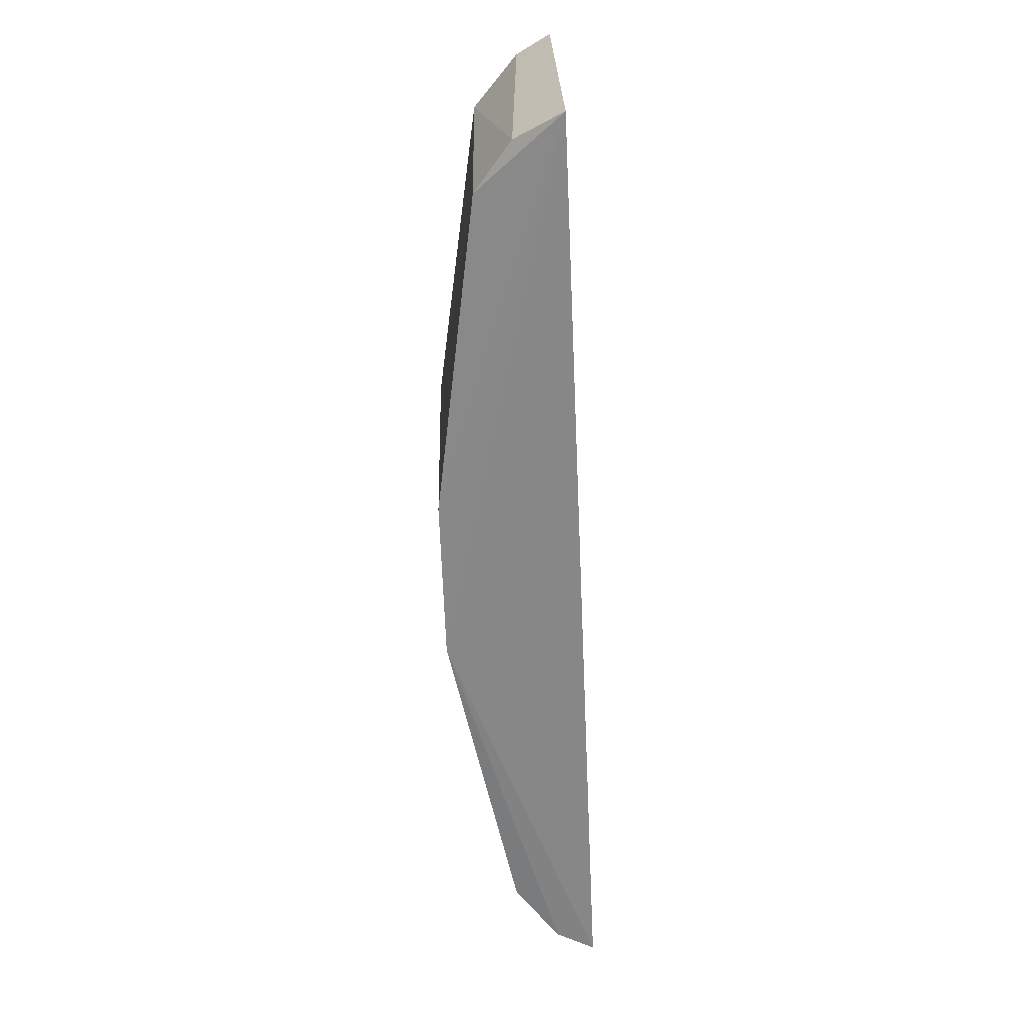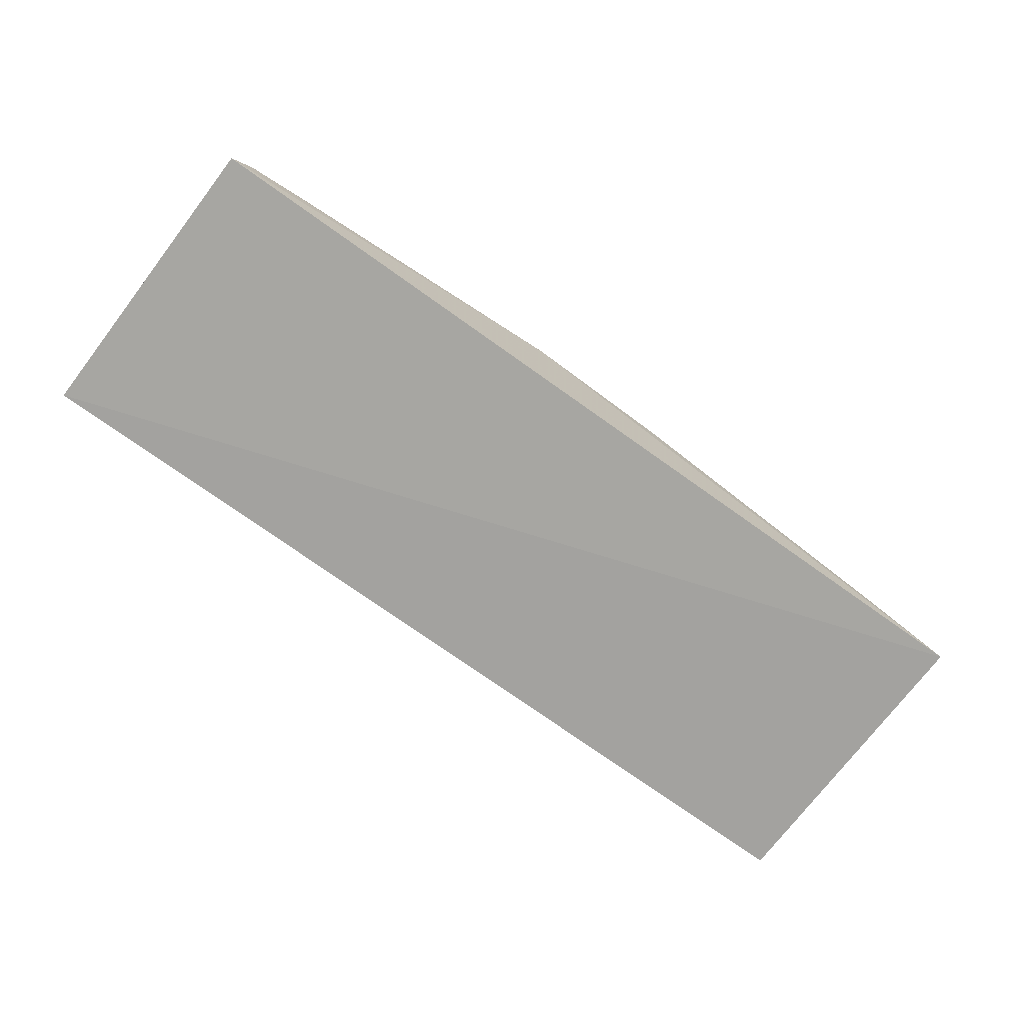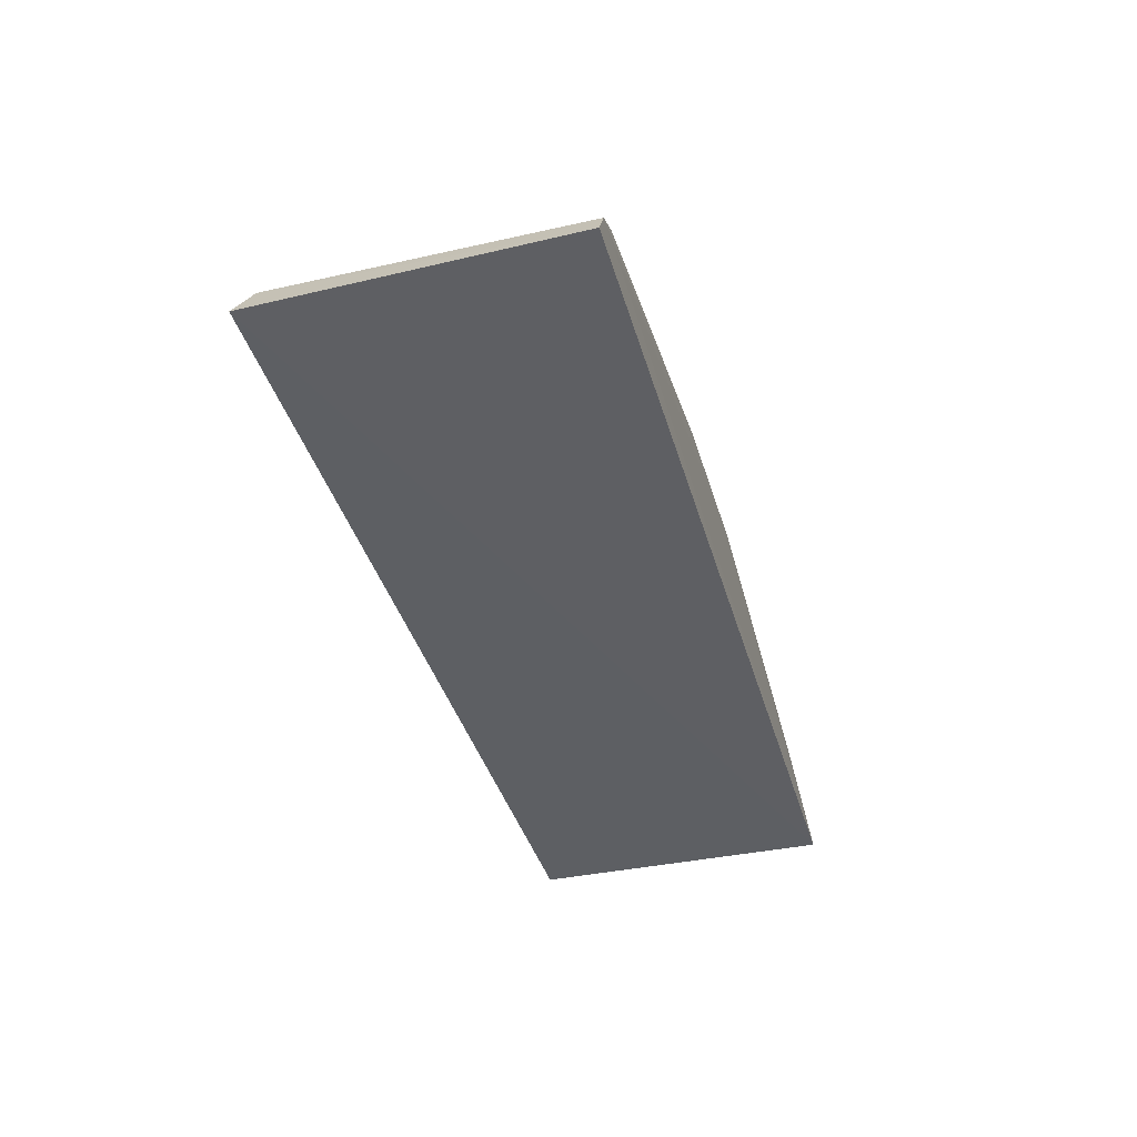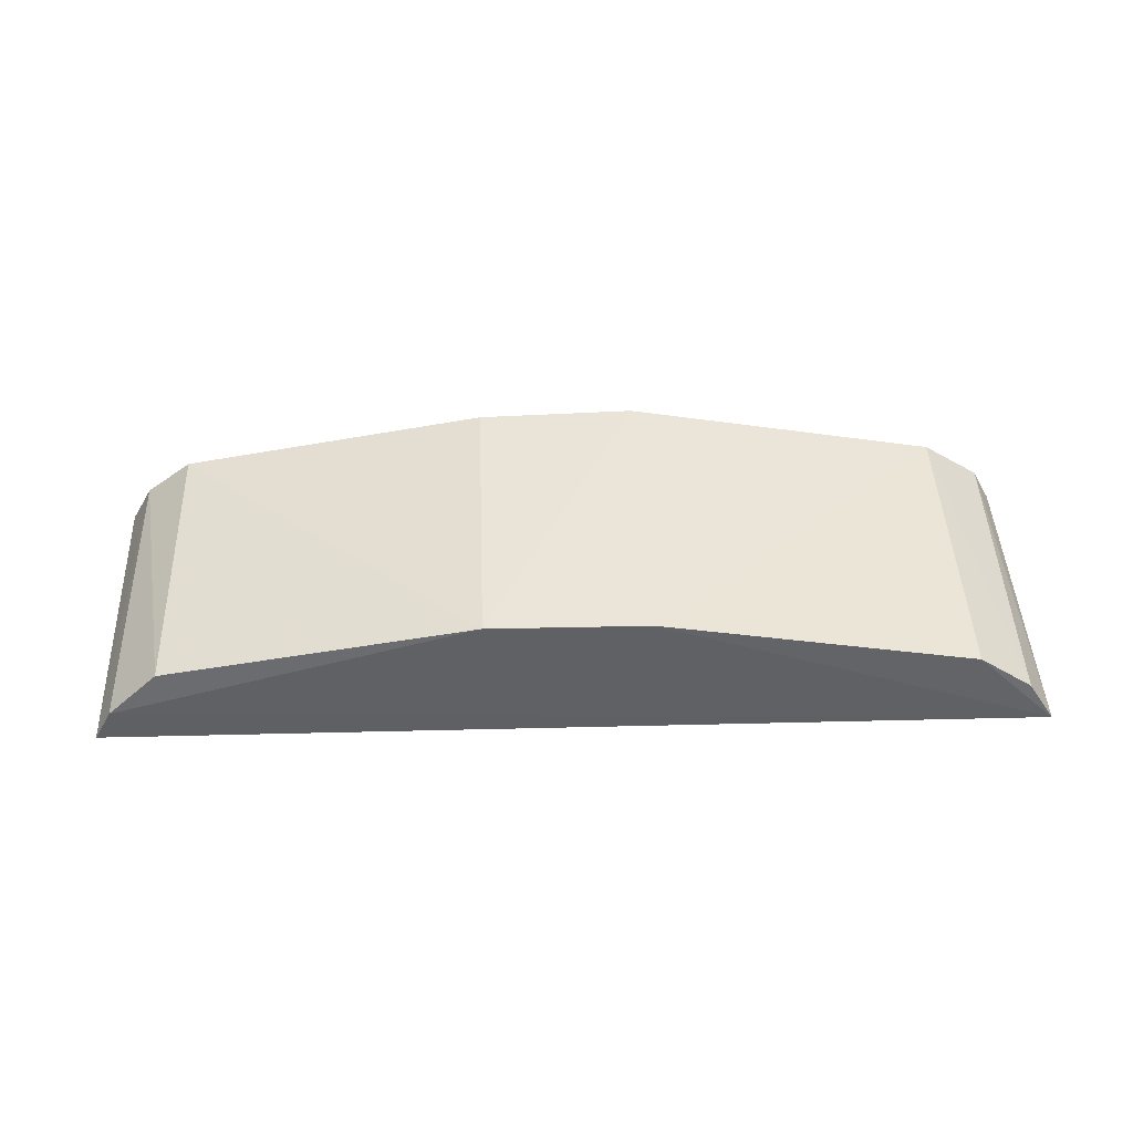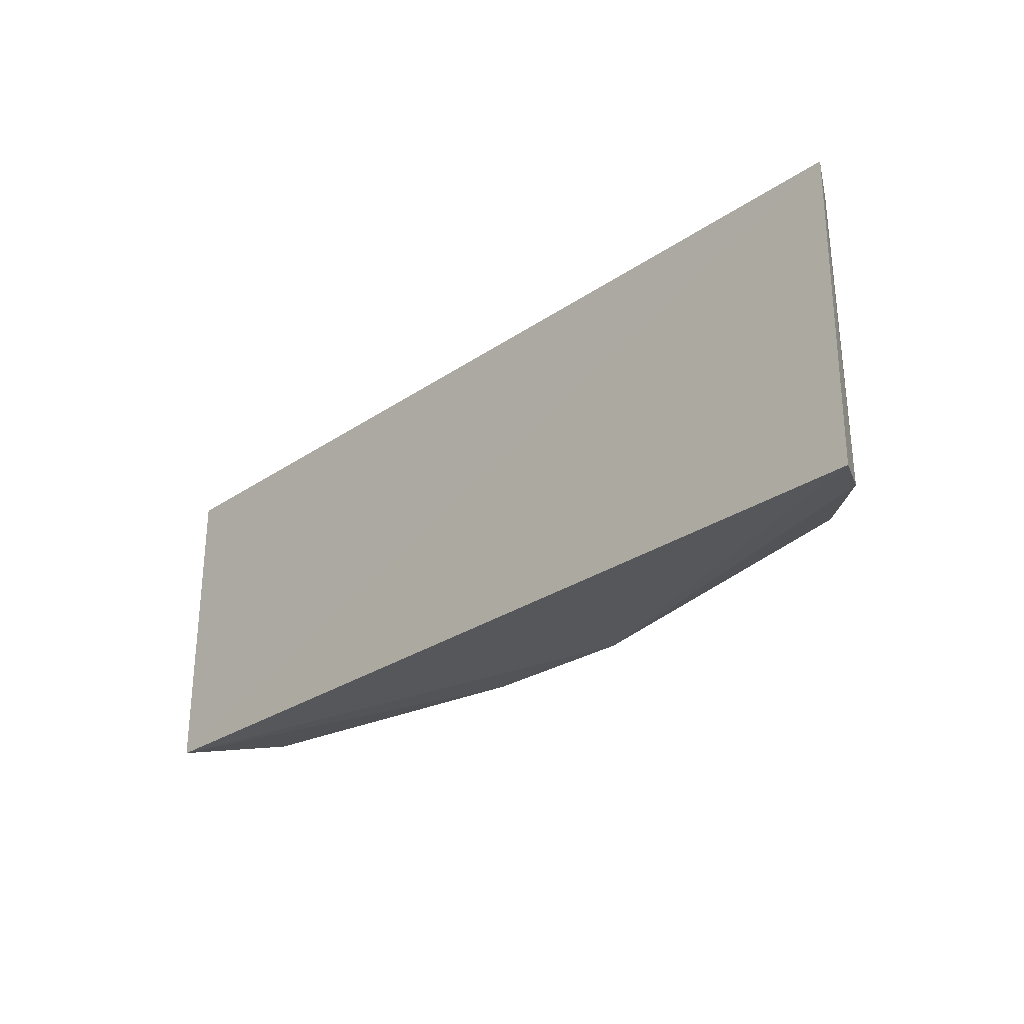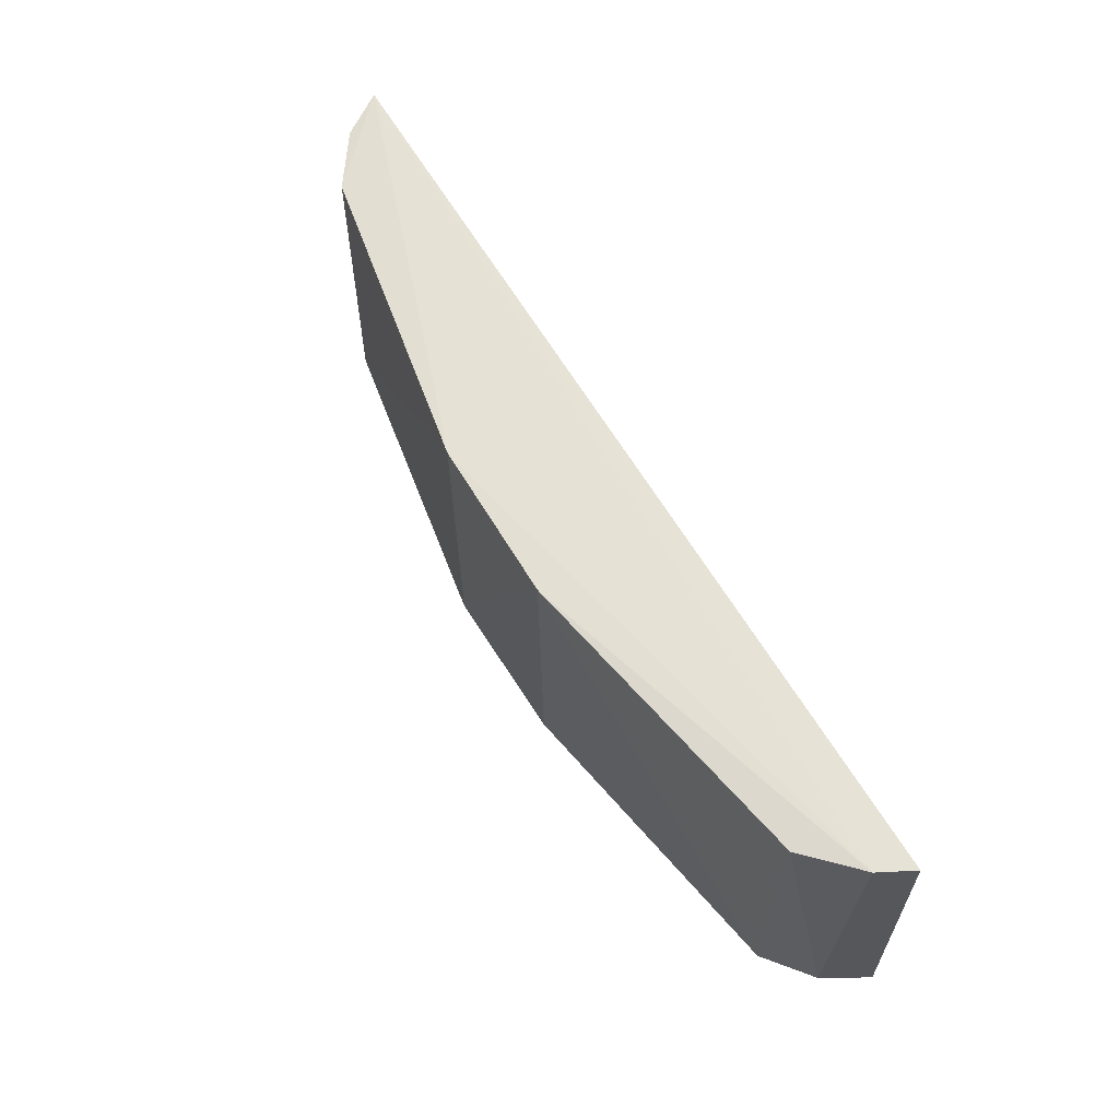
<metadata>
{"format":"obj","ext":"obj","renderer":"f3d","projection":"perspective","resolution":1024,"background":"white","views":[{"elev":-64.6,"azim":93.5,"up":"+Y"},{"elev":-73.5,"azim":-37.6,"up":"+Z"},{"elev":-41.2,"azim":103.9,"up":"+Z"},{"elev":46.0,"azim":176.7,"up":"+Z"},{"elev":-25.7,"azim":-134.1,"up":"+Y"},{"elev":60.9,"azim":59.5,"up":"+Y"}]}
</metadata>
<code>
v -0.02736 0.01514 0.06707
v -0.02215 -0.01038 0.05972
v -0.02168 0.01554 0.06036
v -0.09868 0.01825 0.06087
v -0.0665 -0.008743 0.07164
v -0.06628 0.01656 0.07202
v -0.02414 -0.009619 0.06366
v -0.09876 -0.00743 0.06091
v -0.02319 0.01553 0.06322
v -0.05306 0.01604 0.07193
v -0.05354 -0.009026 0.0713
v -0.09237 -0.007261 0.06741
v -0.02801 -0.009496 0.06677
v -0.09214 0.01739 0.06737
v -0.09717 -0.007363 0.06397
v -0.09652 0.01774 0.0643
f 3 2 4
f 7 2 3
f 8 4 2
f 8 2 5
f 9 3 4
f 9 4 6
f 9 7 3
f 9 1 7
f 10 6 5
f 10 9 6
f 10 1 9
f 11 5 2
f 11 10 5
f 12 5 6
f 13 11 2
f 13 2 7
f 13 7 1
f 13 1 10
f 13 10 11
f 14 12 6
f 14 6 4
f 15 4 8
f 15 8 5
f 15 5 12
f 16 14 4
f 16 4 15
f 16 15 12
f 16 12 14

</code>
